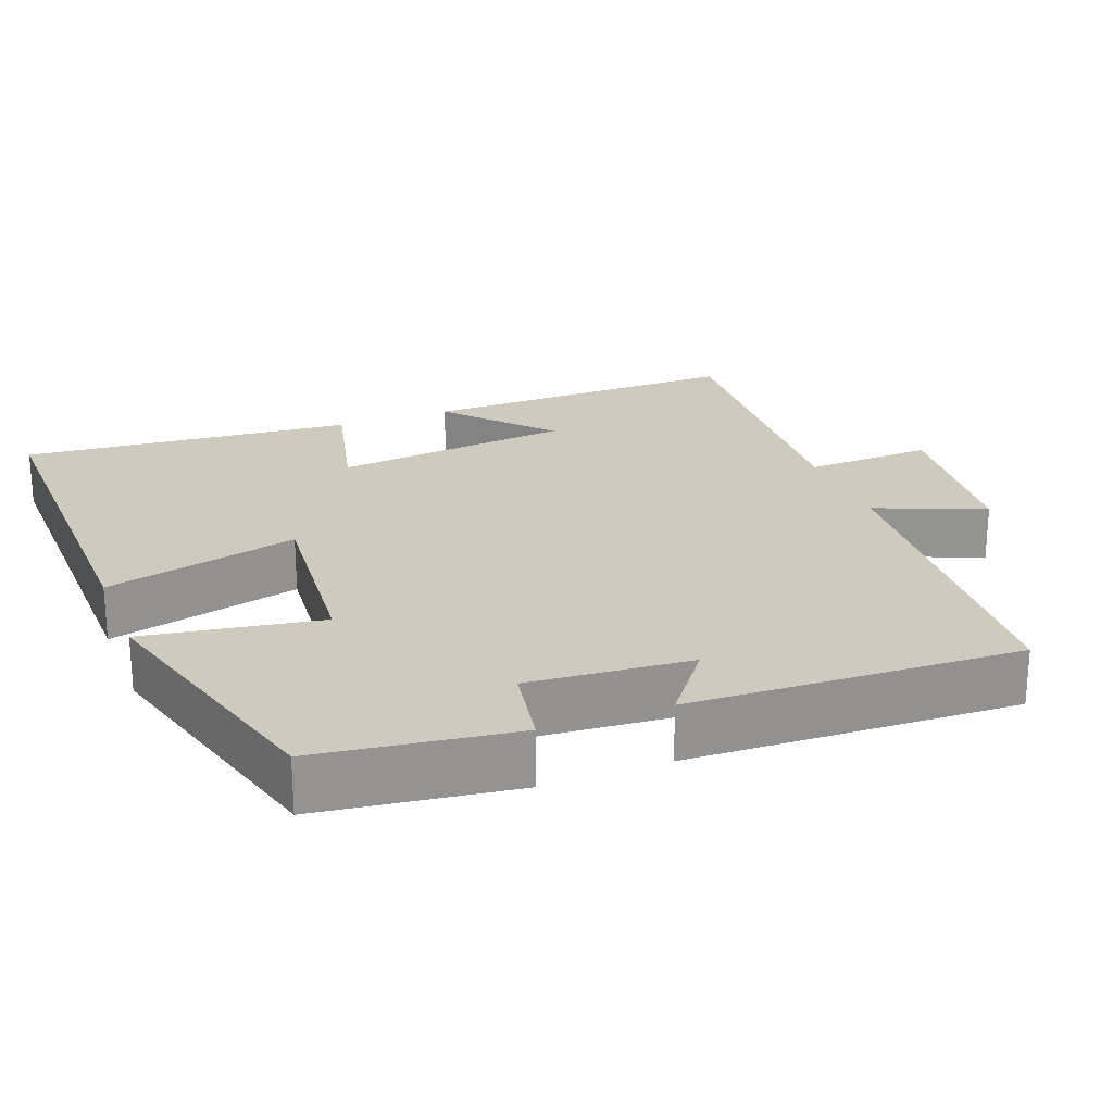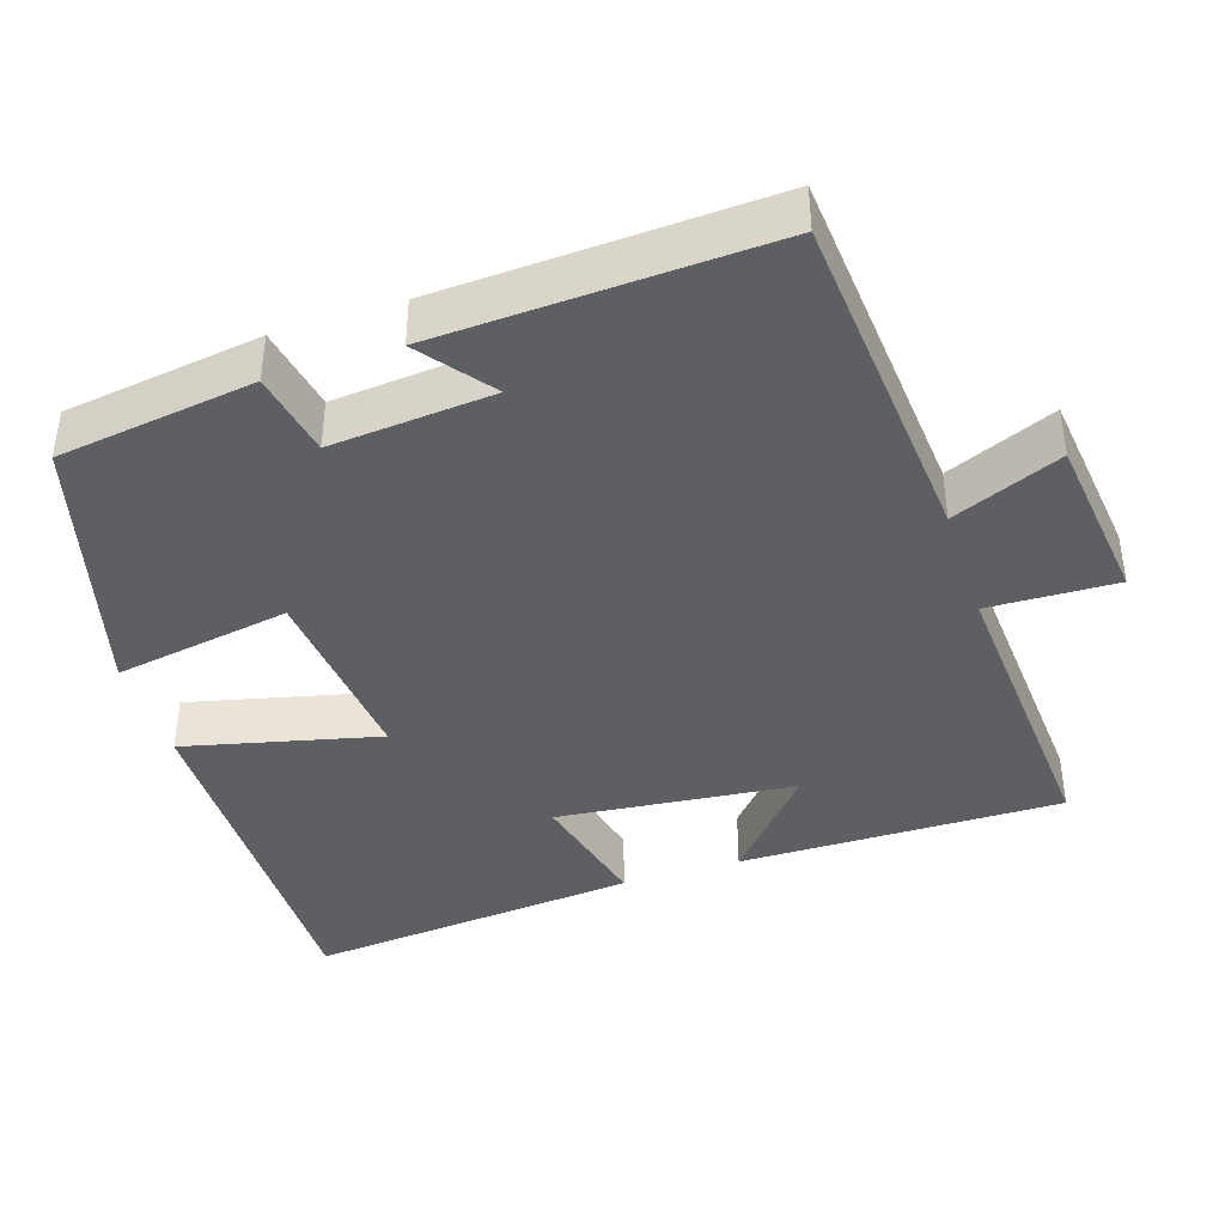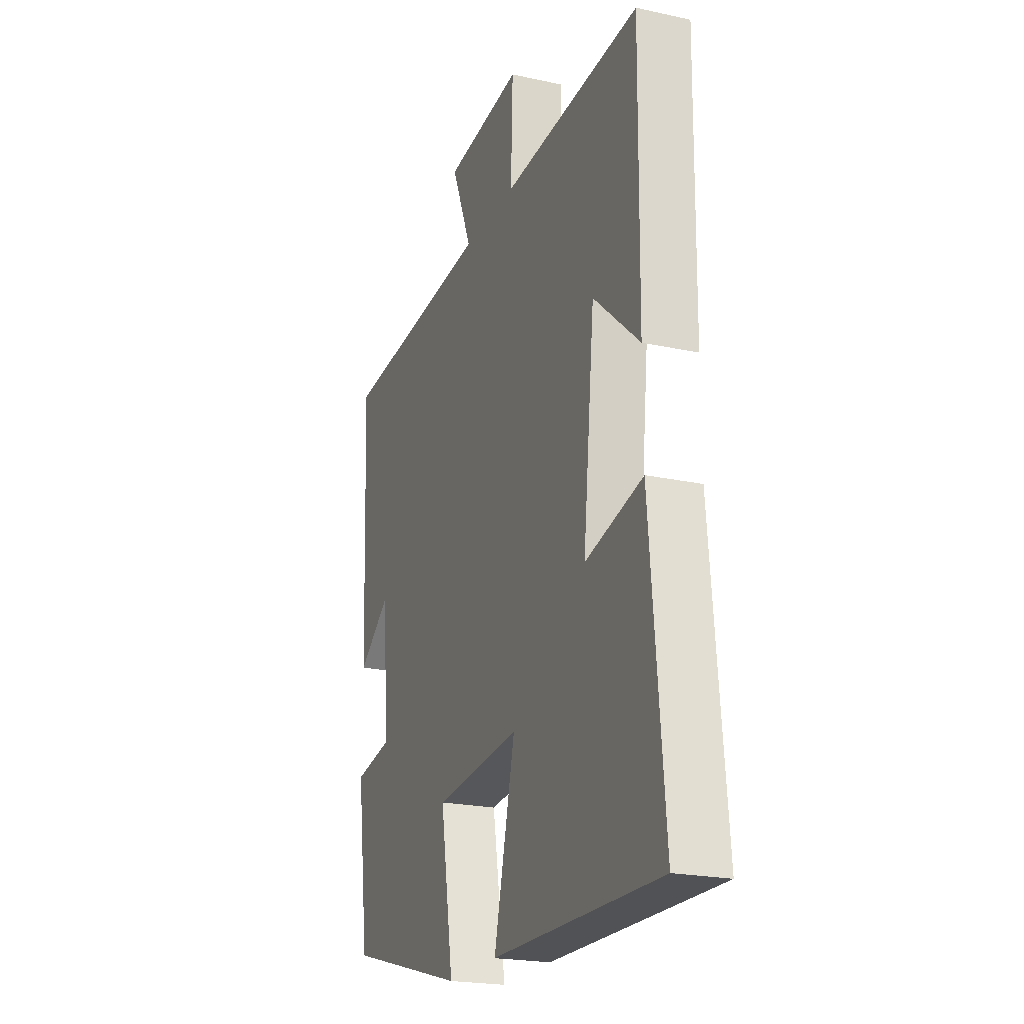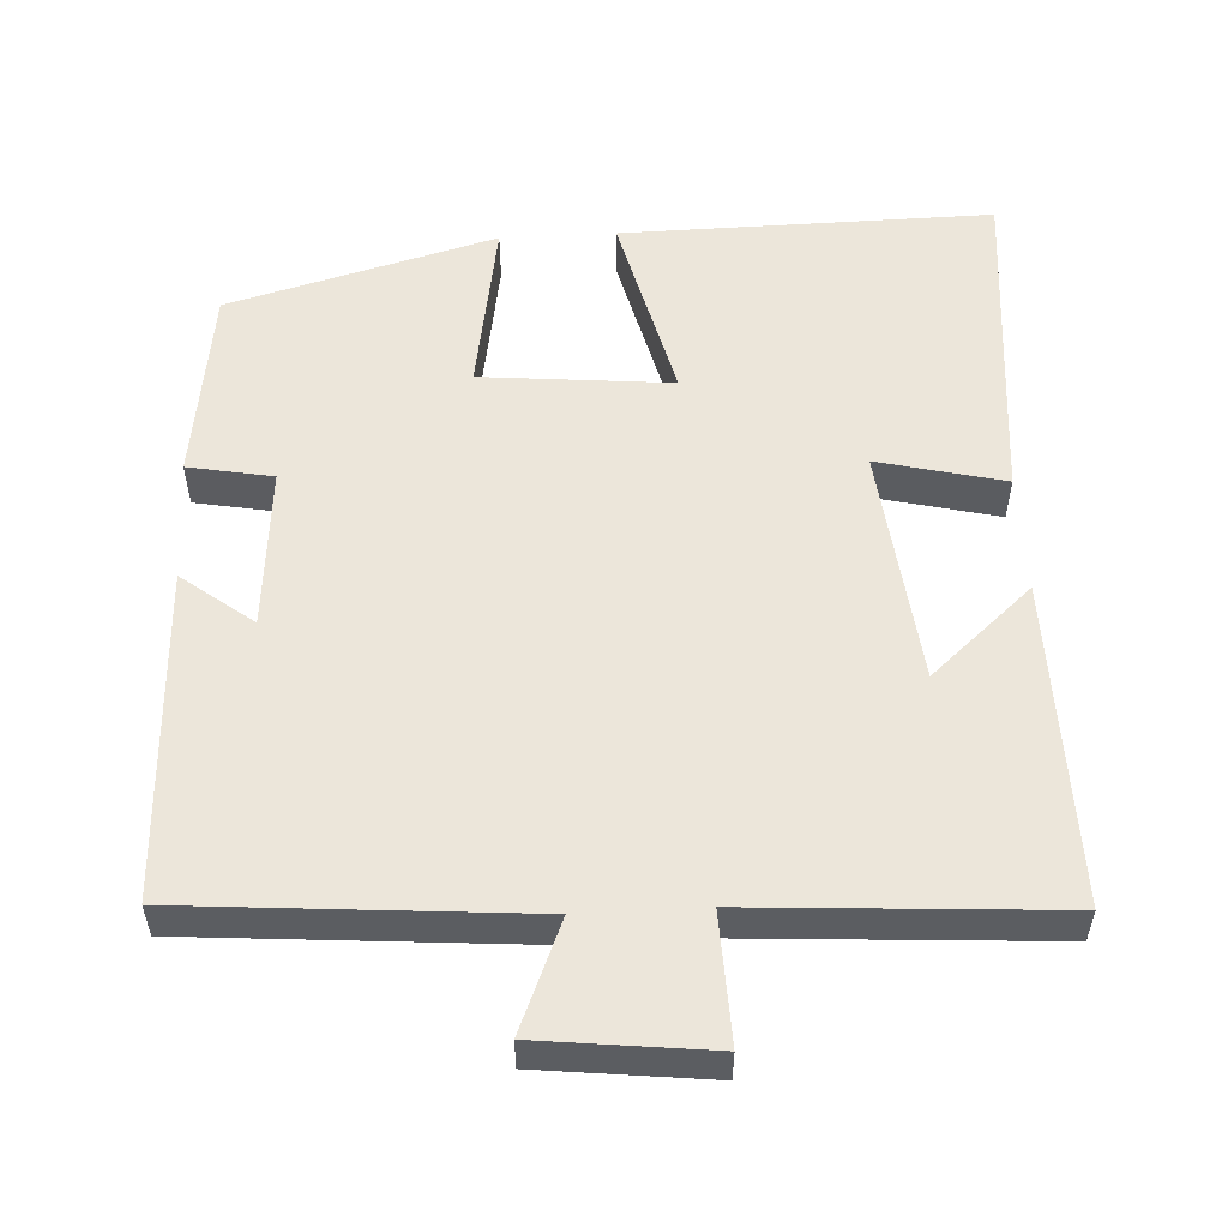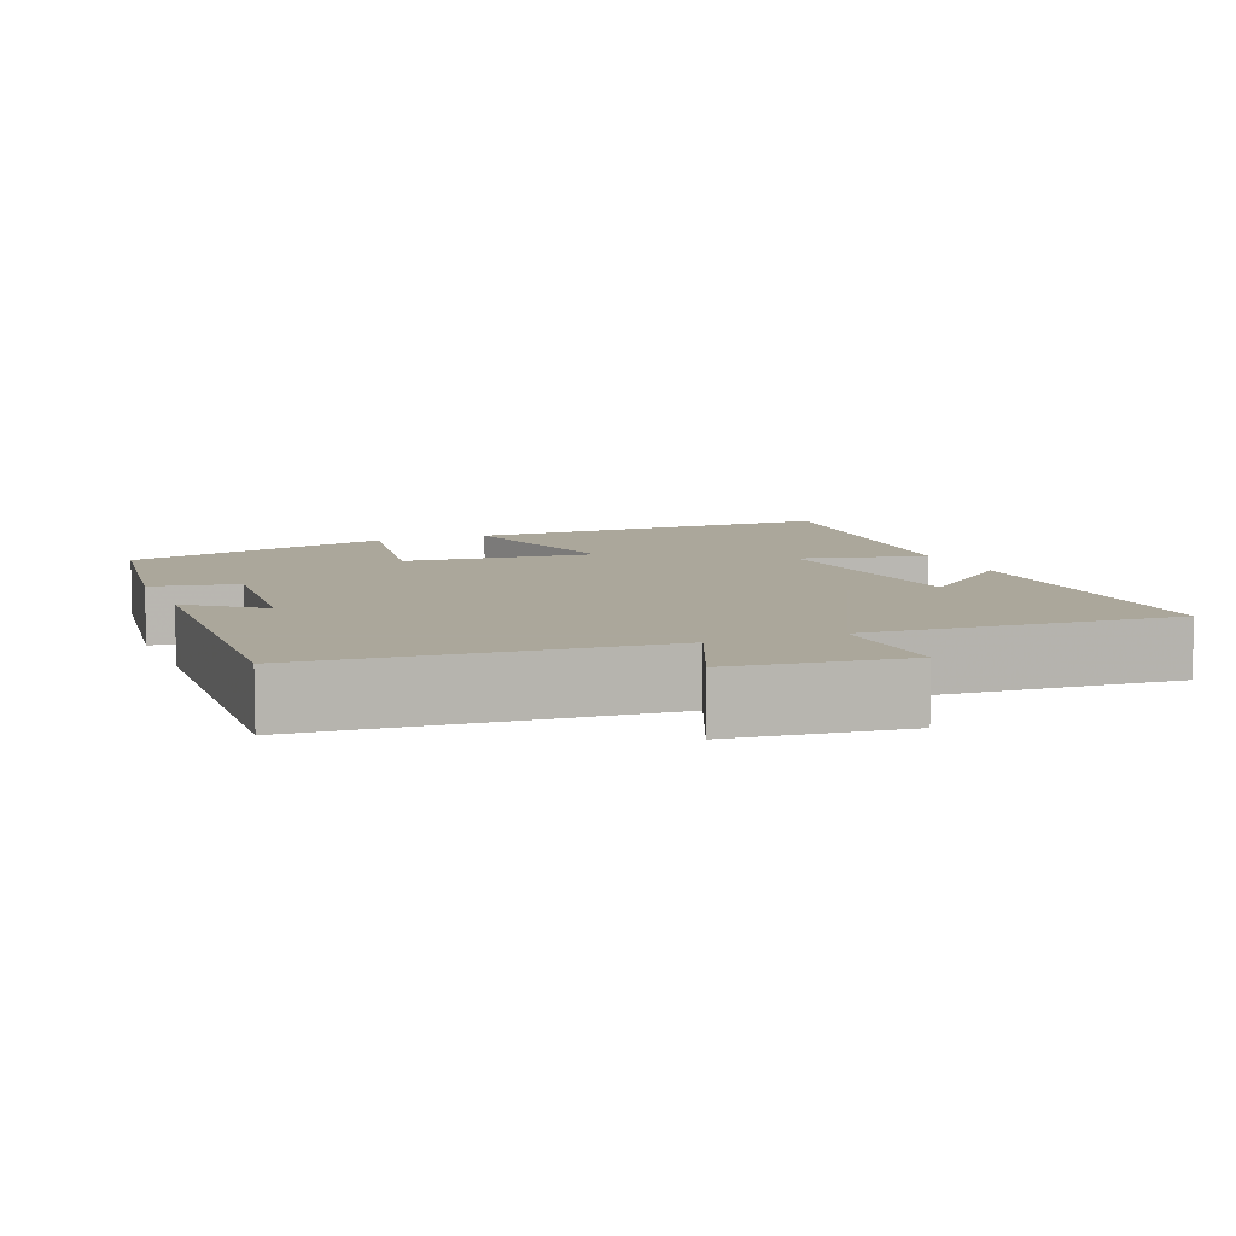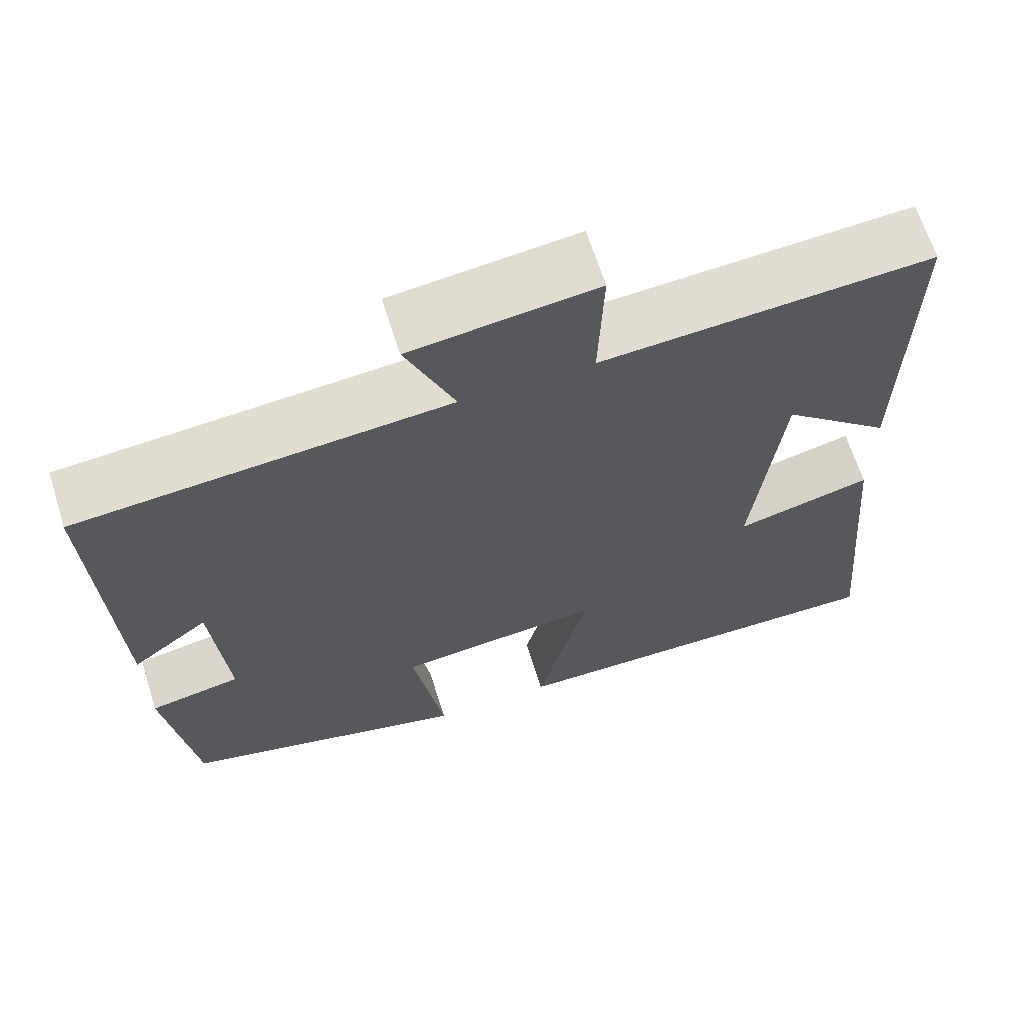
<metadata>
{"format":"obj","ext":"obj","renderer":"f3d","projection":"perspective","resolution":1024,"background":"white","views":[{"elev":23.2,"azim":-111.2,"up":"+Y"},{"elev":-40.5,"azim":-71.8,"up":"+Y"},{"elev":-21.8,"azim":69.0,"up":"+Z"},{"elev":54.4,"azim":-3.1,"up":"+Y"},{"elev":8.2,"azim":-21.8,"up":"+Y"},{"elev":65.5,"azim":-17.5,"up":"+Z"}]}
</metadata>
<code>
v -0.464 0.07 -0.402
v -0.5 0.07 -0.14
v -0.387 0.07 -0.119
v -0.405 0.07 0.097
v -0.5 0.07 0.024
v -0.519 0.07 0.464
v -0.064 0.07 0.5
v -0.124 0.07 0.645
v 0.104 0.07 0.671
v 0.098 0.07 0.5
v 0.505 0.07 0.526
v 0.5 0.07 0.095
v 0.365 0.07 0.214
v 0.331 0.07 -0.104
v 0.5 0.07 -0.063
v 0.54 0.07 -0.507
v 0.045 0.07 -0.5
v 0.108 0.07 -0.241
v -0.146 0.07 -0.265
v -0.107 0.07 -0.5
v -0.464 0 -0.402
v -0.5 0 -0.14
v -0.387 0 -0.119
v -0.405 0 0.097
v -0.5 0 0.024
v -0.519 0 0.464
v -0.064 0 0.5
v -0.124 0 0.645
v 0.104 0 0.671
v 0.098 0 0.5
v 0.505 0 0.526
v 0.5 0 0.095
v 0.365 0 0.214
v 0.331 0 -0.104
v 0.5 0 -0.063
v 0.54 0 -0.507
v 0.045 0 -0.5
v 0.108 0 -0.241
v -0.146 0 -0.265
v -0.107 0 -0.5
f 1 2 3
f 20 1 3
f 19 20 3
f 18 19 3 4
f 16 17 18
f 15 16 18
f 14 15 18
f 13 14 18 4
f 10 11 12 13
f 10 13 4
f 7 8 9 10
f 6 7 10
f 5 6 10
f 4 5 10
f 23 22 21
f 23 21 40
f 23 40 39
f 24 23 39 38
f 38 37 36
f 38 36 35
f 38 35 34
f 24 38 34 33
f 33 32 31 30
f 24 33 30
f 30 29 28 27
f 30 27 26
f 30 26 25
f 30 25 24
f 1 21 22 2
f 2 22 23 3
f 3 23 24 4
f 4 24 25 5
f 5 25 26 6
f 6 26 27 7
f 7 27 28 8
f 8 28 29 9
f 9 29 30 10
f 10 30 31 11
f 11 31 32 12
f 12 32 33 13
f 13 33 34 14
f 14 34 35 15
f 15 35 36 16
f 16 36 37 17
f 17 37 38 18
f 18 38 39 19
f 19 39 40 20
f 20 40 21 1

</code>
